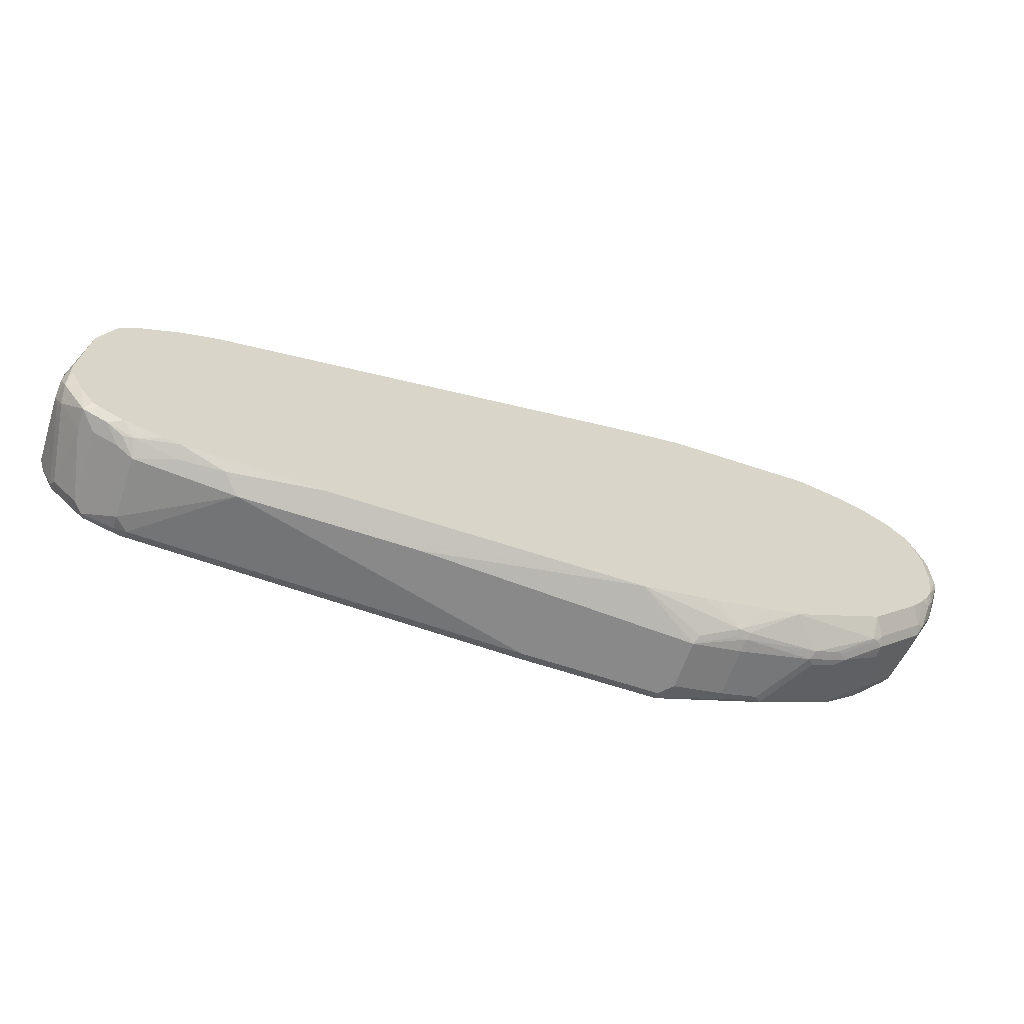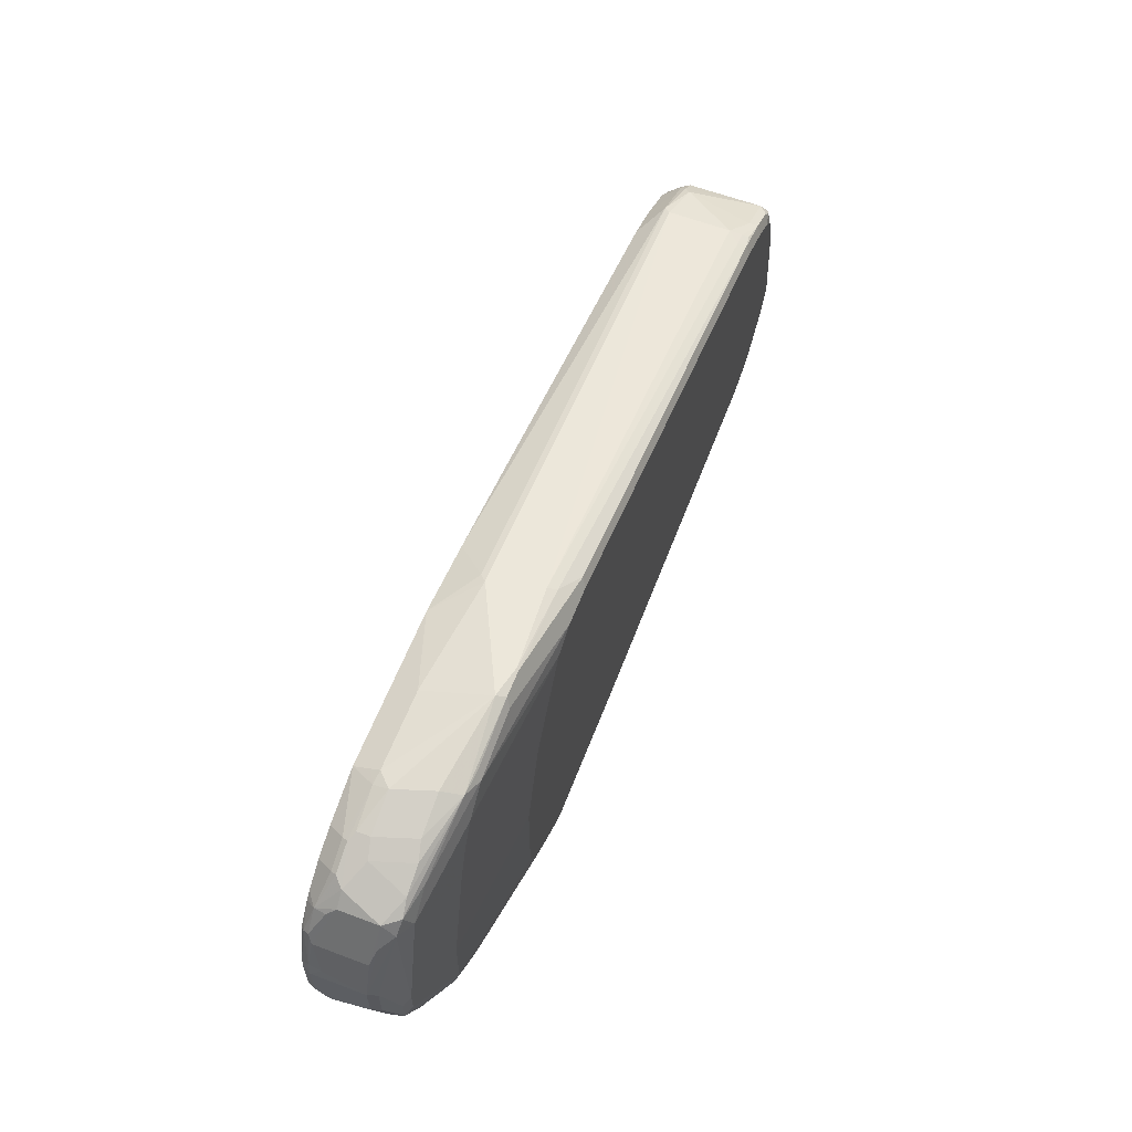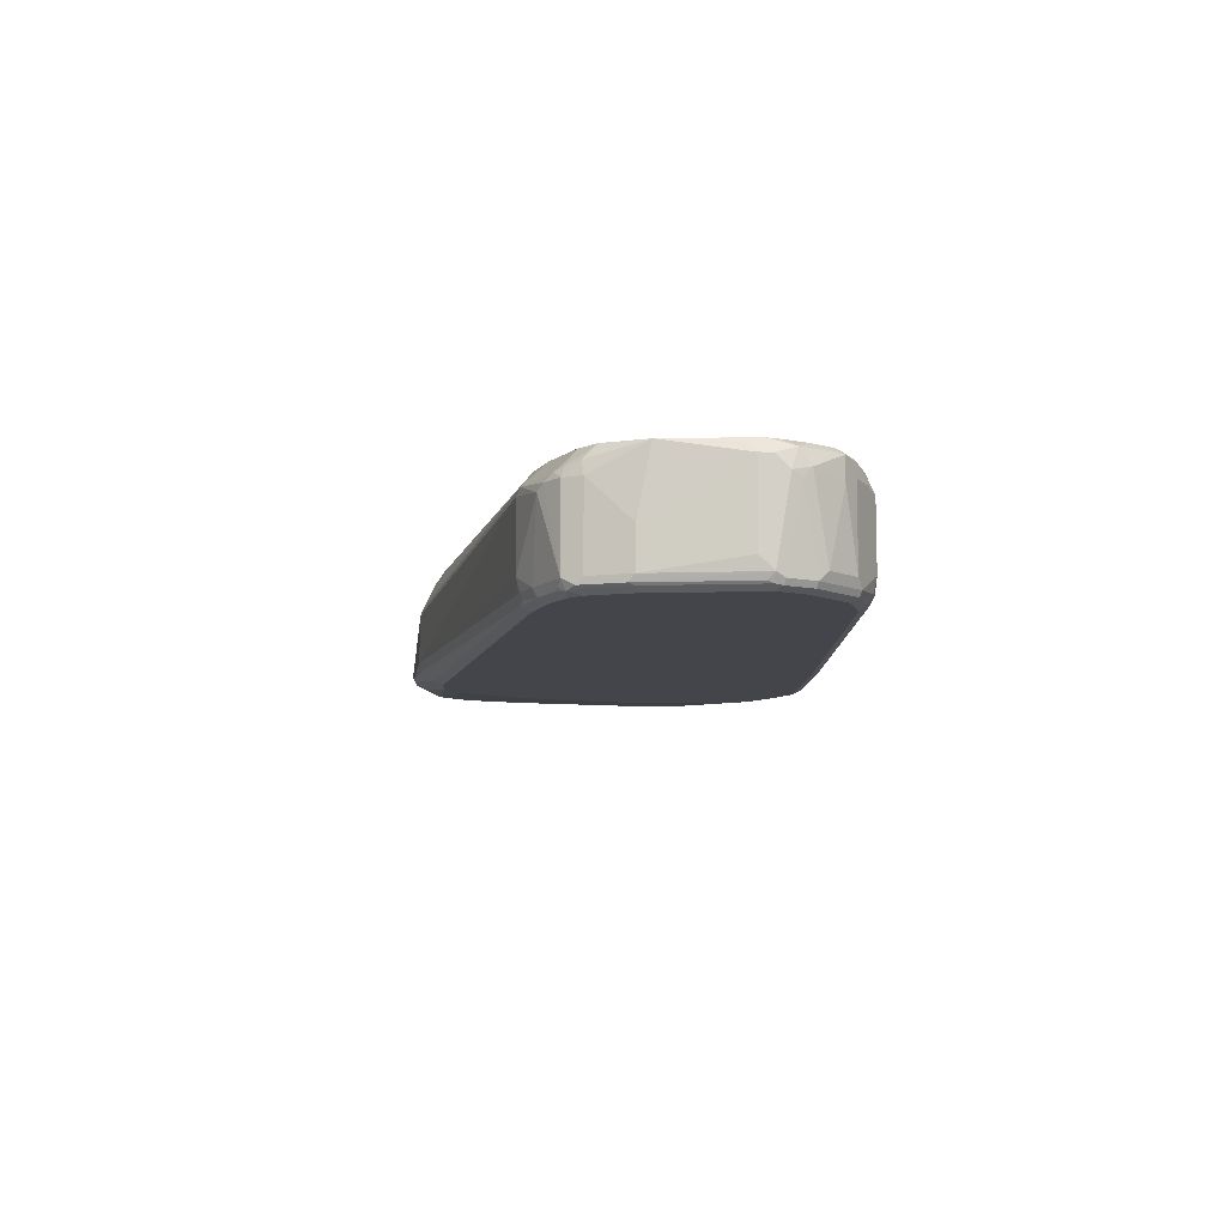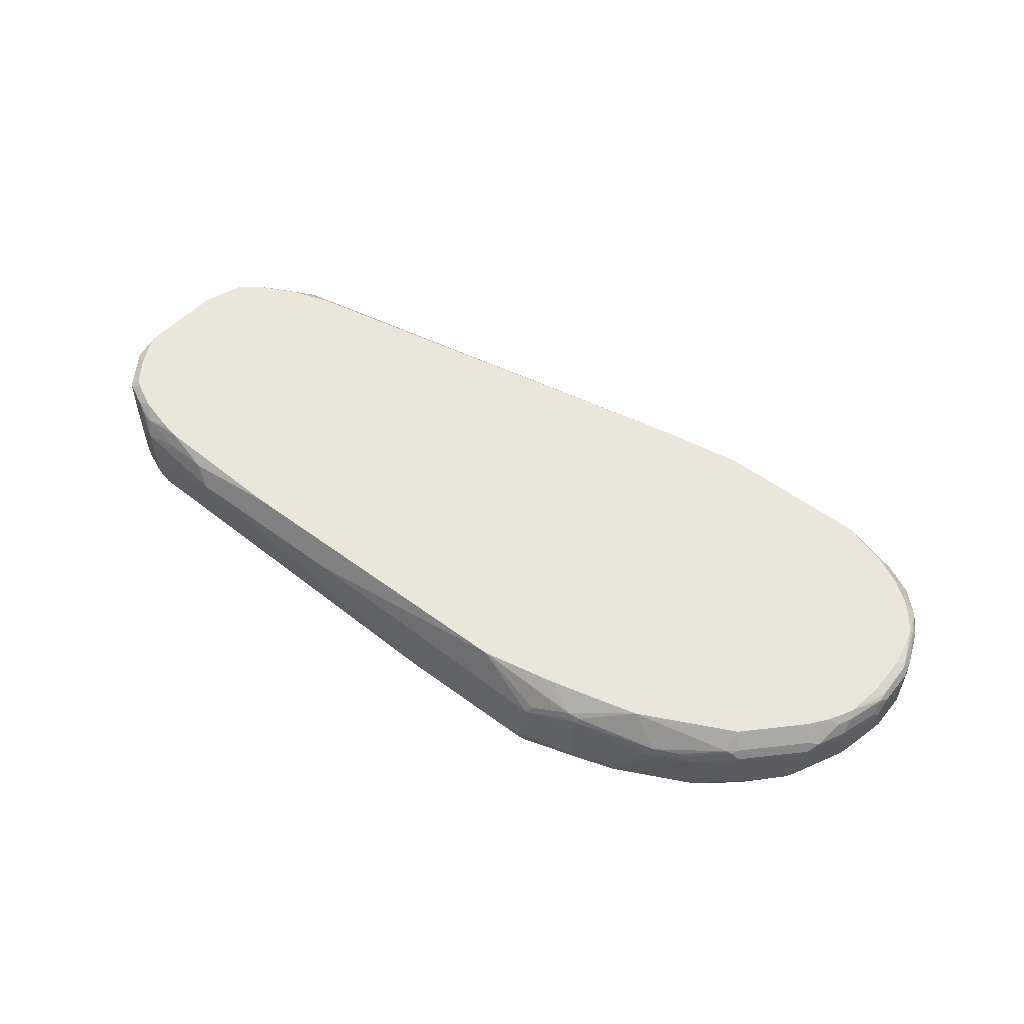
<metadata>
{"format":"obj","ext":"obj","renderer":"f3d","projection":"perspective","resolution":1024,"background":"white","views":[{"elev":-63.0,"azim":161.3,"up":"+Z"},{"elev":60.3,"azim":-68.9,"up":"+Z"},{"elev":-9.2,"azim":87.9,"up":"+Y"},{"elev":54.5,"azim":-141.9,"up":"+Y"}]}
</metadata>
<code>
v 0.3673 -0.6512 -0.217
v 0.1335 -0.6512 -0.217
v 0.3896 -0.629 -0.2059
v 0.5009 -0.6512 -0.2003
v 0.5009 -0.7347 -0.2003
v 0.4842 -0.7514 -0.2003
v -0.03338 -0.7514 -0.217
v 0.128 -0.6401 -0.2115
v -0.2337 -0.6679 -0.217
v -0.1502 -0.6178 -0.2003
v 0.4508 -0.6178 -0.192
v 0.4508 -0.6345 -0.2003
v 0.2726 -0.629 -0.2059
v 0.2671 -0.6178 -0.2003
v 0.5064 -0.629 -0.1892
v 0.5203 -0.6318 -0.1864
v 0.5231 -0.6457 -0.1892
v 0.512 -0.6568 -0.1948
v 0.5009 -0.7535 -0.1962
v 0.512 -0.7403 -0.1948
v 0.4842 -0.7625 -0.1948
v -0.03338 -0.7625 -0.2115
v -0.1586 -0.7598 -0.2129
v -0.217 -0.7514 -0.217
v -0.2337 -0.7347 -0.217
v -0.3004 -0.6679 -0.2003
v -0.3026 -0.6512 -0.1962
v -0.2838 -0.6512 -0.2003
v -0.2893 -0.6401 -0.1948
v -0.2392 -0.6568 -0.2115
v -0.2337 -0.6178 -0.1837
v 0.4716 -0.6178 -0.1878
v 0.5242 -0.6178 -0.1736
v 0.5426 -0.6262 -0.1753
v 0.5565 -0.6457 -0.1725
v 0.5454 -0.6568 -0.1781
v 0.4925 -0.7639 -0.192
v 0.5454 -0.757 -0.1781
v 0.5092 -0.7556 -0.192
v -0.02504 -0.7639 -0.2087
v -0.217 -0.7625 -0.2115
v -0.2253 -0.7598 -0.2129
v -0.242 -0.7431 -0.2129
v -0.3004 -0.7347 -0.2003
v -0.3506 -0.6679 -0.1837
v -0.3047 -0.6429 -0.192
v -0.4007 -0.6679 -0.167
v -0.4063 -0.6568 -0.1614
v -0.2526 -0.6178 -0.1795
v -0.3673 -0.6178 -0.1503
v -0.3193 -0.6178 -0.1628
v 0.5576 -0.6178 -0.1569
v 0.576 -0.6262 -0.1586
v 0.5565 -0.7458 -0.1725
v 0.5426 -0.7639 -0.1753
v 0.5343 -0.7681 -0.167
v 0.4842 -0.7681 -0.1837
v 0.5899 -0.7458 -0.1391
v 0.5955 -0.757 -0.128
v 0.5927 -0.7639 -0.1252
v -0.03338 -0.7681 -0.2003
v -0.192 -0.7639 -0.2087
v -0.217 -0.7681 -0.2003
v -0.2337 -0.7639 -0.2024
v -0.3089 -0.7431 -0.1962
v -0.3673 -0.7472 -0.1691
v -0.359 -0.7431 -0.1795
v -0.3506 -0.7347 -0.1837
v -0.4091 -0.6763 -0.1628
v -0.4341 -0.6679 -0.1503
v -0.4397 -0.6568 -0.1447
v -0.4897 -0.6401 -0.1113
v -0.3896 -0.6178 -0.1391
v -0.3673 -0.6178 -0.1502
v 0.5676 -0.6178 -0.1503
v 0.5678 -0.6178 -0.1502
v 0.5886 -0.6178 -0.121
v 0.6094 -0.6262 -0.1085
v 0.5899 -0.629 -0.1391
v 0.6066 -0.6457 -0.1224
v 0.576 -0.6554 -0.1586
v 0.5509 -0.7681 -0.1503
v 0.6121 -0.6568 -0.1113
v 0.6121 -0.757 -0.09458
v 0.6094 -0.7639 -0.09181
v 0.5843 -0.7681 -0.1169
v -0.2516 -0.7681 -0.1825
v -0.4675 -0.7472 -0.119
v -0.4258 -0.7431 -0.1461
v -0.4424 -0.6763 -0.1461
v -0.4564 -0.6679 -0.1391
v -0.4466 -0.6596 -0.1419
v -0.4968 -0.6429 -0.1085
v -0.5029 -0.6387 -0.1002
v -0.4897 -0.6178 -0.08904
v -0.4786 -0.6178 -0.09463
v 0.6053 -0.6178 -0.08762
v 0.6094 -0.6178 -0.07512
v 0.6178 -0.6345 -0.08344
v 0.6178 -0.6512 -0.1002
v 0.6178 -0.7514 -0.08344
v 0.6121 -0.7625 -0.08344
v 0.601 -0.7681 -0.08344
v -0.3004 -0.7681 -0.1503
v -0.4508 -0.7514 -0.1169
v -0.4842 -0.7472 -0.1023
v -0.5092 -0.7431 -0.08762
v -0.4591 -0.7431 -0.1294
v -0.4731 -0.7347 -0.1224
v -0.5064 -0.6679 -0.1057
v -0.5064 -0.6512 -0.1057
v -0.5531 -0.6387 -0.05007
v -0.5064 -0.6178 -0.07235
v 0.6094 -0.6178 -0.06681
v 0.6178 -0.6345 -0.06675
v 0.6178 -0.7347 -0.06675
v 0.601 -0.7514 0.05009
v 0.5969 -0.7598 0.05841
v 0.6136 -0.7598 -0.07512
v 0.5955 -0.7625 0.05009
v 0.5843 -0.7681 0.05009
v -0.3173 -0.7681 -0.1169
v -0.5009 -0.7514 -0.06675
v -0.4675 -0.7514 -0.1002
v -0.5009 -0.7472 -0.08553
v -0.512 -0.7458 -0.07235
v -0.5621 -0.7292 -0.03893
v -0.5509 -0.7305 -0.05216
v -0.5565 -0.718 -0.05561
v -0.5398 -0.718 -0.07235
v -0.5231 -0.718 -0.08904
v -0.5398 -0.6512 -0.07235
v -0.5698 -0.6387 -0.03338
v -0.5565 -0.6178 -0.02224
v 0.6121 -0.6234 -0.06121
v 0.601 -0.6178 0.03341
v 0.601 -0.7013 0.05009
v 0.5843 -0.7514 0.1002
v 0.5802 -0.7598 0.1085
v 0.5788 -0.7625 0.1002
v 0.5676 -0.7681 0.1002
v -0.3173 -0.7681 0.01672
v -0.5009 -0.7514 0.01672
v -0.5843 -0.7347 0.03341
v -0.5955 -0.7292 0.02787
v -0.5788 -0.7292 -0.005557
v -0.5621 -0.718 -0.04452
v -0.5593 -0.7264 -0.04588
v -0.5732 -0.6512 -0.03893
v -0.5802 -0.6429 -0.02501
v -0.5886 -0.6262 0.008356
v -0.5739 -0.6178 3.923e-05
v 0.5802 -0.6178 0.08556
v 0.5802 -0.6345 0.1022
v 0.5843 -0.6512 0.1002
v 0.5732 -0.6512 0.1224
v 0.5732 -0.7514 0.1224
v 0.5698 -0.7639 0.1168
v 0.5509 -0.7681 0.1168
v -0.2838 -0.7681 0.1336
v -0.4675 -0.7514 0.1669
v -0.5509 -0.7347 0.217
v -0.5843 -0.7347 0.06678
v -0.5955 -0.7292 0.06118
v -0.6121 -0.7125 0.07792
v -0.6178 -0.7013 0.08346
v -0.601 -0.718 0.03341
v -0.5955 -0.718 0.02227
v -0.5843 -0.6512 -0.0167
v -0.5969 -0.6429 0.008356
v -0.5844 -0.6178 0.01683
v -0.5969 -0.6262 0.02509
v 0.5565 -0.6178 0.1057
v 0.5676 -0.6387 0.1189
v 0.5593 -0.6429 0.1294
v 0.5509 -0.6512 0.1398
v 0.5426 -0.6596 0.1461
v 0.5287 -0.7514 0.1447
v 0.5635 -0.7598 0.1252
v 0.5565 -0.7625 0.128
v 0.5176 -0.7681 0.1336
v -0.217 -0.7681 0.2505
v -0.4341 -0.7514 0.2505
v -0.4508 -0.7514 0.217
v -0.5176 -0.7347 0.2505
v -0.5482 -0.7319 0.231
v -0.5593 -0.7264 0.2421
v -0.5732 -0.7236 0.2226
v -0.601 -0.718 0.1336
v -0.6121 -0.7125 0.128
v -0.6178 -0.7013 0.1336
v -0.6178 -0.6512 0.06678
v -0.601 -0.6512 0.01672
v -0.6136 -0.6429 0.05841
v -0.6136 -0.6262 0.0751
v -0.5927 -0.6178 0.03341
v 0.5009 -0.6178 0.1336
v 0.5426 -0.6429 0.1378
v 0.4925 -0.6429 0.1628
v 0.5176 -0.7514 0.1503
v 0.4842 -0.6512 0.1669
v 0.4842 -0.7347 0.1669
v 0.5231 -0.7625 0.1447
v 0.4675 -0.7681 0.1503
v -0.1836 -0.7681 0.2672
v -0.4007 -0.7514 0.2838
v -0.4258 -0.7431 0.2922
v -0.5732 -0.7069 0.2393
v -0.5398 -0.7236 0.256
v -0.5899 -0.7069 0.2059
v -0.601 -0.7013 0.1837
v -0.6149 -0.6484 0.1475
v -0.6178 -0.6345 0.1336
v -0.6178 -0.6345 0.08346
v -0.6121 -0.6234 0.1336
v -0.6121 -0.6234 0.08346
v -0.5974 -0.6178 0.05956
v 0.4508 -0.6178 0.1503
v -0.1335 -0.6178 0.2672
v -0.1753 -0.6596 0.2963
v -0.1836 -0.6679 0.3005
v 0.4862 -0.7514 0.1628
v -0.1669 -0.7347 0.3005
v 0.4675 -0.7514 0.1669
v 0.4884 -0.7598 0.1586
v 0.4731 -0.7625 0.1614
v -0.1335 -0.7681 0.2672
v -0.3173 -0.7514 0.3005
v -0.3952 -0.7458 0.295
v -0.3173 -0.7347 0.3172
v -0.4341 -0.718 0.3005
v -0.4842 -0.718 0.2838
v -0.5064 -0.7236 0.2727
v -0.3117 -0.7458 0.3117
v -0.5565 -0.6568 0.256
v -0.5732 -0.6568 0.2393
v -0.5231 -0.6735 0.2727
v -0.601 -0.6345 0.1837
v -0.6136 -0.6325 0.1503
v -0.6094 -0.622 0.1419
v -0.601 -0.6178 0.1336
v -0.601 -0.6178 0.08336
v -0.2337 -0.6178 0.2838
v -0.334 -0.6512 0.3005
v -0.2754 -0.7431 0.3131
v -0.1614 -0.7458 0.295
v -0.128 -0.7625 0.2783
v -0.2838 -0.7514 0.3005
v -0.4341 -0.6512 0.3005
v -0.4508 -0.6679 0.3005
v -0.5009 -0.6679 0.2838
v -0.2782 -0.7458 0.3117
v -0.512 -0.6457 0.2783
v -0.5454 -0.6457 0.2616
v -0.576 -0.6304 0.2254
v -0.512 -0.6624 0.2783
v -0.5788 -0.6457 0.2282
v -0.5955 -0.629 0.1948
v -0.5927 -0.622 0.192
v -0.5894 -0.6178 0.1886
v -0.5927 -0.6178 0.1753
v -0.4341 -0.6178 0.2838
v -0.334 -0.6401 0.295
v -0.4341 -0.6401 0.295
v -0.4508 -0.6492 0.2963
v -0.5009 -0.6512 0.2838
v -0.5092 -0.6387 0.2755
v -0.5426 -0.6387 0.2588
v -0.5593 -0.6178 0.2254
v -0.5676 -0.6178 0.2171
v -0.5678 -0.6178 0.2169
v -0.4972 -0.6178 0.2635
v -0.5306 -0.6178 0.2468
f 160 182 183
f 162 184 183
f 159 180 203
f 160 183 184
f 159 203 181
f 163 188 189
f 162 187 188
f 161 184 162
f 162 185 186
f 162 186 187
f 162 183 185
f 162 188 163
f 160 184 161
f 158 180 159
f 153 173 174
f 157 179 158
f 151 171 152
f 163 189 190
f 151 170 172
f 150 170 151
f 151 172 171
f 153 174 154
f 158 179 180
f 154 156 155
f 156 174 175
f 156 175 176
f 156 176 157
f 157 176 177
f 157 177 178
f 157 178 179
f 154 174 156
f 163 190 164
f 178 200 203
f 165 191 166
f 181 226 204
f 150 169 170
f 182 205 206
f 181 203 226
f 179 203 180
f 178 203 179
f 177 202 200
f 177 201 202
f 177 199 201
f 177 200 178
f 176 199 177
f 176 198 199
f 175 198 176
f 173 175 174
f 165 190 191
f 173 198 175
f 172 195 196
f 171 172 196
f 170 195 172
f 170 194 195
f 170 192 194
f 170 193 192
f 169 193 170
f 167 192 193
f 167 169 168
f 167 193 169
f 166 192 167
f 166 214 192
f 166 213 214
f 166 191 213
f 173 197 198
f 149 169 150
f 115 136 137
f 147 168 169
f 127 147 148
f 127 146 147
f 126 146 127
f 126 145 146
f 123 126 125
f 123 145 126
f 123 144 145
f 123 163 144
f 123 143 163
f 122 143 123
f 122 142 143
f 120 141 121
f 120 140 141
f 120 139 140
f 127 148 128
f 118 139 120
f 117 138 139
f 117 155 138
f 117 137 155
f 115 117 116
f 115 137 117
f 115 135 136
f 114 136 135
f 114 135 115
f 113 133 134
f 111 133 112
f 111 132 133
f 110 132 111
f 182 206 183
f 110 130 132
f 117 139 118
f 147 169 149
f 128 148 129
f 129 147 149
f 146 168 147
f 145 168 146
f 145 167 168
f 145 166 167
f 145 165 166
f 145 190 165
f 145 164 190
f 144 164 145
f 144 163 164
f 143 162 163
f 143 161 162
f 142 161 143
f 142 160 161
f 141 158 159
f 129 148 147
f 140 158 141
f 139 157 158
f 139 156 157
f 139 155 156
f 138 155 139
f 136 155 137
f 136 154 155
f 136 153 154
f 133 152 134
f 133 151 152
f 133 150 151
f 133 149 150
f 132 149 133
f 130 149 132
f 129 149 130
f 139 158 140
f 183 206 185
f 253 268 254
f 185 206 207
f 239 259 240
f 239 258 259
f 238 257 258
f 238 258 239
f 237 251 256
f 236 257 238
f 236 255 257
f 235 256 253
f 235 237 256
f 235 255 236
f 235 254 255
f 235 253 254
f 234 252 245
f 232 237 233
f 240 259 260
f 232 251 237
f 231 250 251
f 230 234 245
f 230 250 231
f 230 249 250
f 230 244 249
f 228 252 234
f 228 248 252
f 227 252 248
f 227 247 252
f 226 246 247
f 223 226 224
f 223 246 226
f 223 245 246
f 222 226 225
f 231 251 232
f 222 224 226
f 240 260 261
f 243 262 264
f 110 131 130
f 268 273 269
f 267 273 268
f 267 272 273
f 262 265 264
f 262 267 265
f 262 272 267
f 259 271 260
f 259 270 271
f 255 268 269
f 255 258 257
f 255 259 258
f 255 270 259
f 255 269 270
f 240 261 241
f 254 268 255
f 253 266 265
f 253 267 268
f 251 253 256
f 251 266 253
f 250 266 251
f 250 265 266
f 249 265 250
f 249 264 265
f 246 252 247
f 245 252 246
f 244 264 249
f 244 263 264
f 243 263 244
f 243 264 263
f 253 265 267
f 221 245 223
f 221 230 245
f 221 244 230
f 202 223 224
f 202 224 222
f 201 223 202
f 201 221 223
f 200 202 222
f 200 222 203
f 199 221 201
f 199 220 221
f 199 219 220
f 199 218 219
f 197 218 199
f 197 199 198
f 196 216 217
f 195 216 196
f 203 222 225
f 195 215 216
f 195 214 213
f 192 195 194
f 192 214 195
f 191 210 211
f 191 212 213
f 191 211 212
f 188 190 189
f 188 191 190
f 188 210 191
f 188 208 210
f 187 209 208
f 187 207 209
f 187 208 188
f 185 207 187
f 195 213 215
f 203 225 226
f 204 226 247
f 204 247 227
f 221 243 244
f 220 243 221
f 219 243 220
f 216 242 217
f 215 242 216
f 215 241 242
f 215 240 241
f 215 239 240
f 213 239 215
f 212 239 213
f 212 238 239
f 211 238 212
f 209 233 237
f 208 211 210
f 208 238 211
f 208 236 238
f 208 235 236
f 205 227 248
f 205 248 228
f 205 228 206
f 206 228 234
f 206 234 229
f 206 229 207
f 185 187 186
f 207 230 231
f 207 232 233
f 207 233 209
f 207 229 234
f 207 234 230
f 208 209 237
f 208 237 235
f 207 231 232
f 109 131 110
f 99 115 116
f 107 131 109
f 19 39 37
f 19 38 39
f 19 20 38
f 19 37 21
f 18 38 20
f 18 36 38
f 17 36 18
f 17 35 36
f 17 53 35
f 17 34 53
f 15 32 33
f 15 34 16
f 15 33 34
f 11 15 12
f 21 37 40
f 11 32 15
f 10 32 11
f 10 33 32
f 10 52 33
f 10 75 52
f 10 76 75
f 10 77 76
f 10 97 77
f 10 98 97
f 10 114 98
f 10 136 114
f 10 153 136
f 10 173 153
f 10 197 173
f 10 218 197
f 10 11 14
f 10 219 218
f 21 40 22
f 22 62 41
f 38 54 58
f 38 55 39
f 37 61 40
f 37 57 61
f 37 56 57
f 37 55 56
f 37 39 55
f 35 81 54
f 35 53 81
f 35 38 36
f 35 54 38
f 33 53 34
f 33 52 53
f 29 51 49
f 22 40 62
f 29 50 51
f 29 49 31
f 27 48 46
f 27 47 48
f 27 45 47
f 27 29 28
f 27 46 29
f 26 45 27
f 26 68 45
f 26 44 68
f 25 43 44
f 24 43 25
f 24 42 43
f 22 42 23
f 22 41 42
f 29 46 50
f 38 58 59
f 10 262 243
f 10 273 272
f 6 21 22
f 6 19 21
f 5 20 19
f 5 19 6
f 4 12 15
f 4 20 5
f 4 18 20
f 4 17 18
f 4 34 17
f 4 16 34
f 4 15 16
f 3 14 11
f 3 10 14
f 3 13 10
f 6 22 7
f 3 12 4
f 2 10 8
f 2 9 10
f 1 9 2
f 1 25 9
f 1 24 25
f 1 7 24
f 1 6 7
f 1 5 6
f 1 4 5
f 1 3 4
f 1 13 3
f 1 8 13
f 1 2 8
f 107 109 108
f 3 11 12
f 10 272 262
f 7 22 23
f 7 42 24
f 10 269 273
f 10 270 269
f 10 271 270
f 10 260 271
f 10 261 260
f 10 241 261
f 10 242 241
f 10 217 242
f 10 196 217
f 10 171 196
f 10 152 171
f 10 134 152
f 10 113 134
f 10 95 113
f 7 23 42
f 10 96 95
f 10 74 73
f 10 51 74
f 10 49 51
f 10 31 49
f 10 29 31
f 10 30 29
f 9 30 10
f 9 29 30
f 9 28 29
f 9 27 28
f 9 26 27
f 9 44 26
f 9 25 44
f 8 10 13
f 10 73 96
f 38 59 60
f 10 243 219
f 40 61 63
f 90 108 109
f 89 108 90
f 88 108 89
f 88 107 108
f 88 106 107
f 88 124 106
f 88 105 124
f 87 105 88
f 87 104 105
f 85 102 103
f 85 101 102
f 84 101 85
f 83 101 84
f 83 100 101
f 91 109 110
f 80 100 83
f 78 100 80
f 78 99 100
f 78 98 99
f 78 97 98
f 77 97 78
f 72 96 73
f 72 95 96
f 72 94 95
f 72 93 94
f 71 93 72
f 71 92 93
f 71 91 92
f 70 91 71
f 70 90 91
f 78 80 79
f 67 69 68
f 91 110 111
f 91 93 92
f 107 130 131
f 38 60 55
f 107 129 130
f 107 128 129
f 107 127 128
f 107 126 127
f 107 125 126
f 106 124 123
f 106 125 107
f 106 123 125
f 104 124 105
f 104 123 124
f 104 122 123
f 102 121 103
f 91 111 93
f 102 120 121
f 102 119 118
f 101 119 102
f 101 118 119
f 101 117 118
f 101 116 117
f 99 101 100
f 99 116 101
f 98 115 99
f 98 114 115
f 95 133 113
f 95 112 133
f 94 112 95
f 94 111 112
f 93 111 94
f 102 118 120
f 67 90 69
f 90 109 91
f 67 89 90
f 55 60 82
f 54 81 58
f 53 80 81
f 53 79 80
f 53 78 79
f 53 77 78
f 53 76 77
f 53 75 76
f 52 75 53
f 50 74 51
f 50 73 74
f 48 72 50
f 48 71 72
f 47 71 48
f 55 82 56
f 47 70 71
f 47 69 90
f 47 68 69
f 46 48 50
f 45 68 47
f 44 65 68
f 43 65 44
f 42 67 65
f 42 66 67
f 42 64 66
f 42 65 43
f 41 64 42
f 41 63 64
f 41 62 63
f 40 63 62
f 47 90 70
f 56 82 86
f 50 72 73
f 65 67 68
f 58 81 80
f 58 80 83
f 58 83 59
f 59 83 84
f 59 85 60
f 60 85 103
f 56 61 57
f 60 103 86
f 63 87 64
f 64 87 88
f 64 88 66
f 56 86 103
f 66 88 89
f 66 89 67
f 60 86 82
f 56 63 61
f 59 84 85
f 56 104 87
f 56 103 121
f 56 121 141
f 56 87 63
f 56 141 159
f 56 159 181
f 56 181 204
f 56 204 227
f 56 227 205
f 56 182 160
f 56 160 142
f 56 142 122
f 56 122 104
f 56 205 182

</code>
